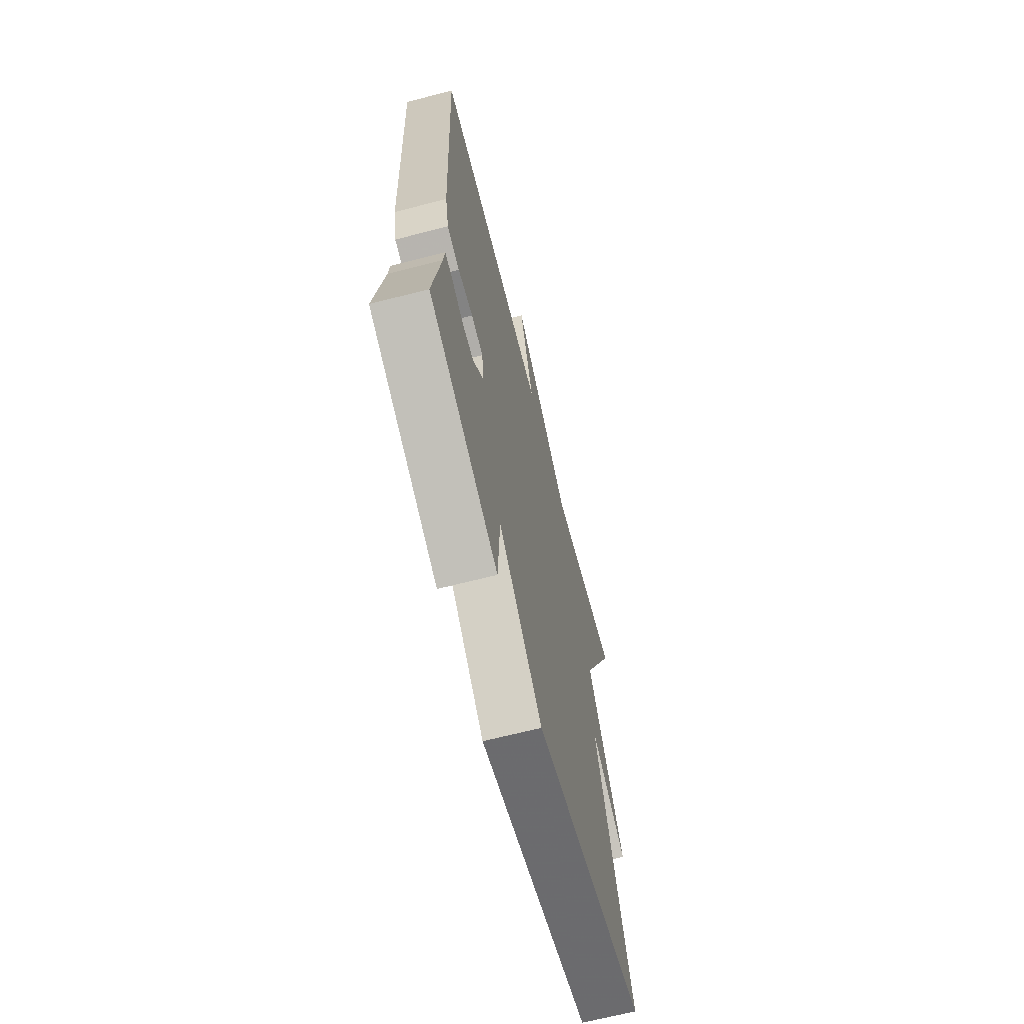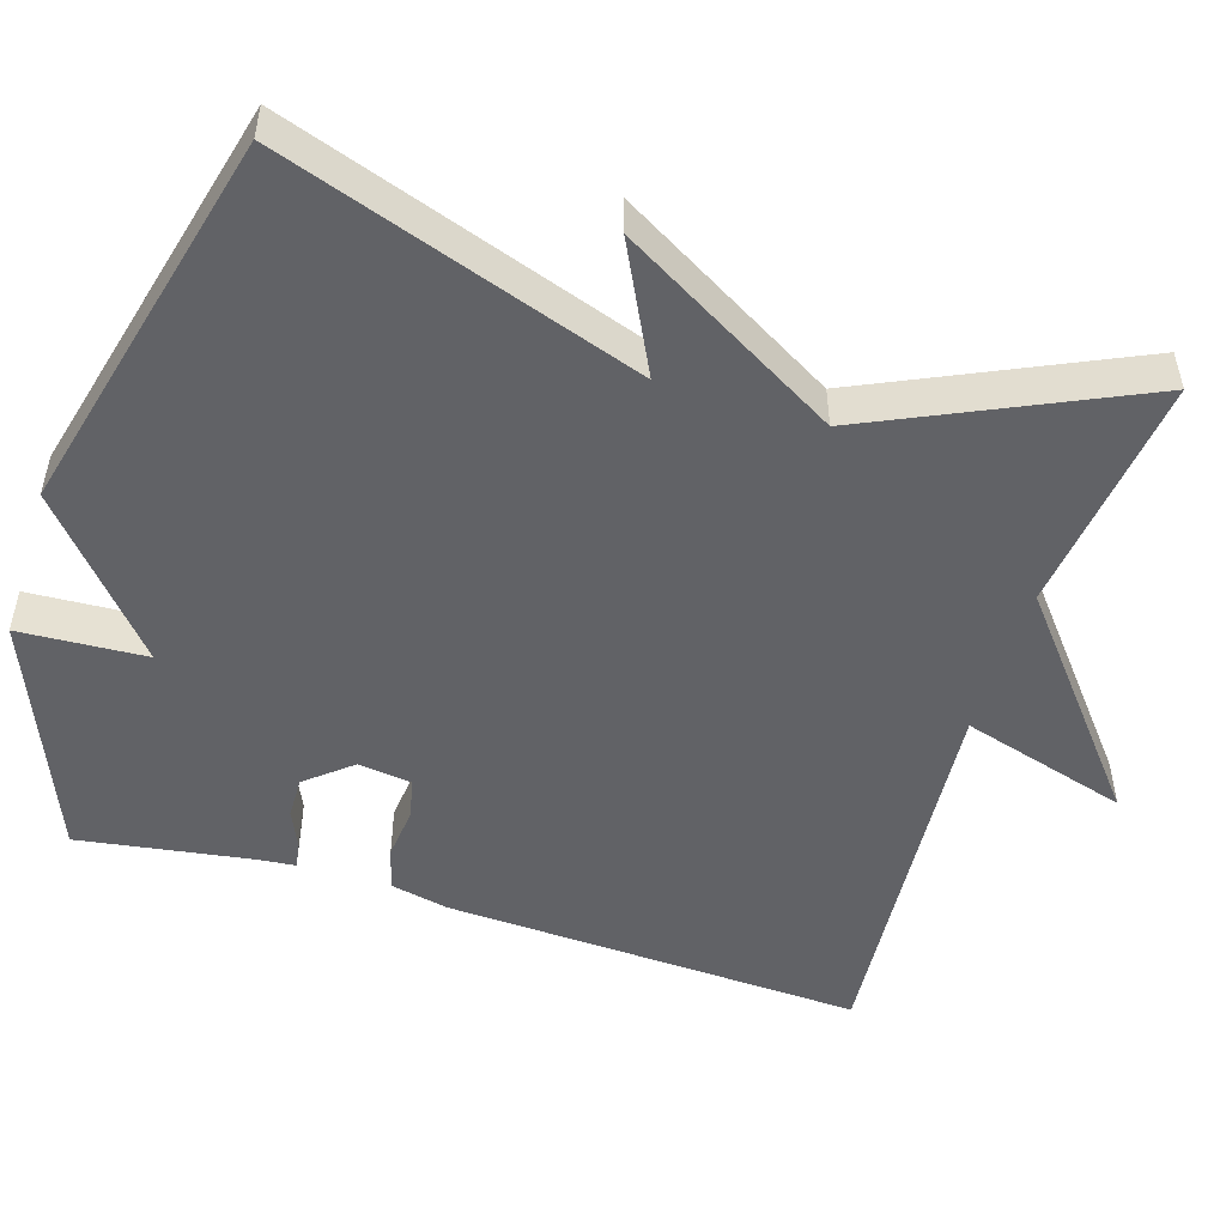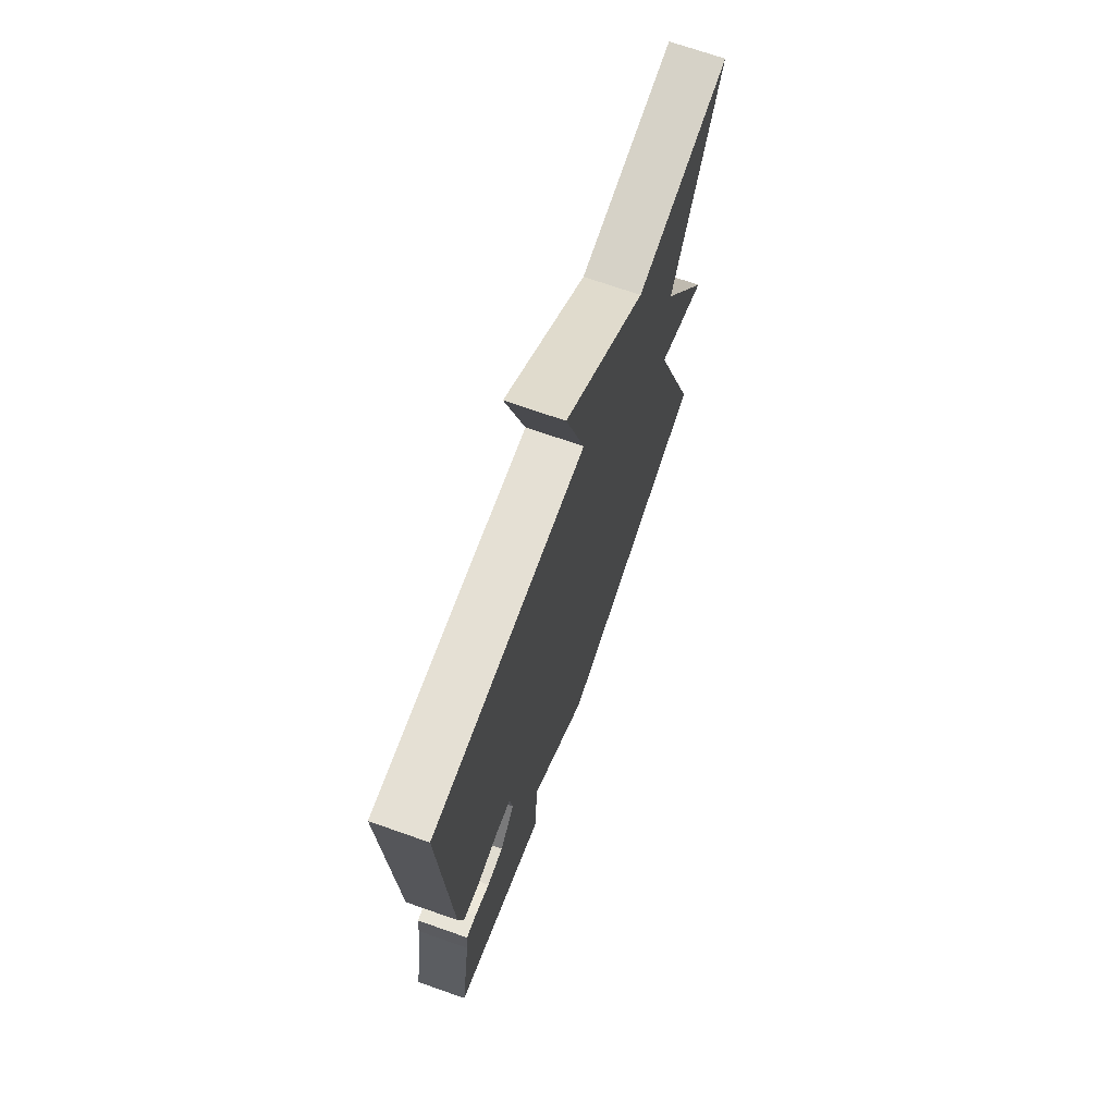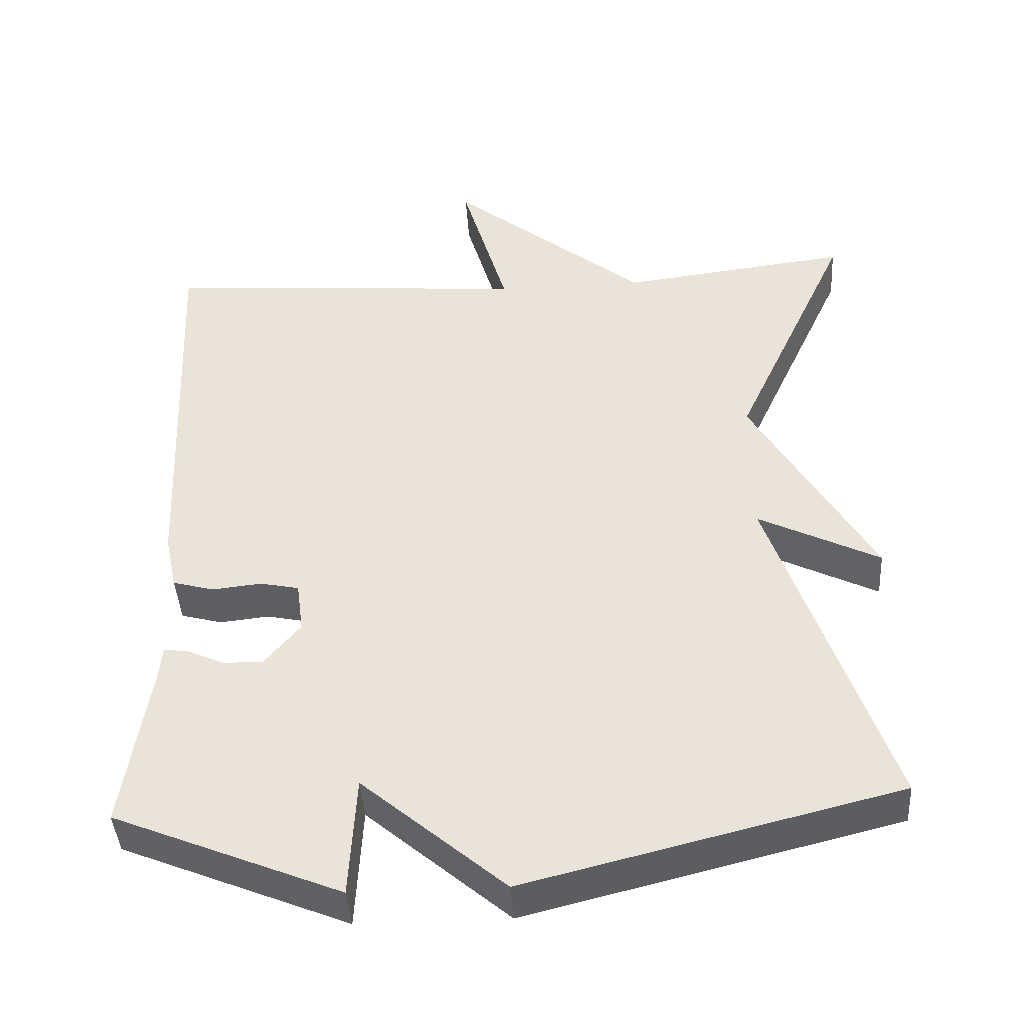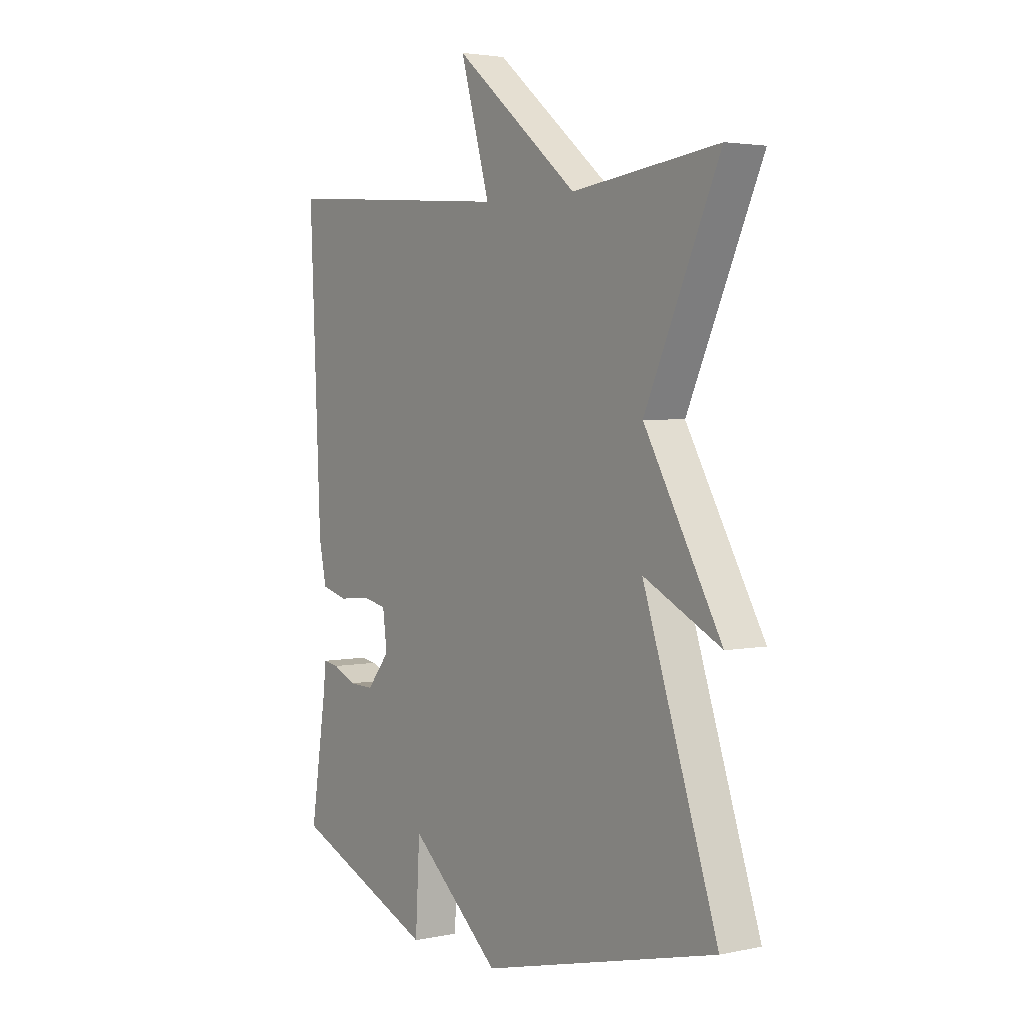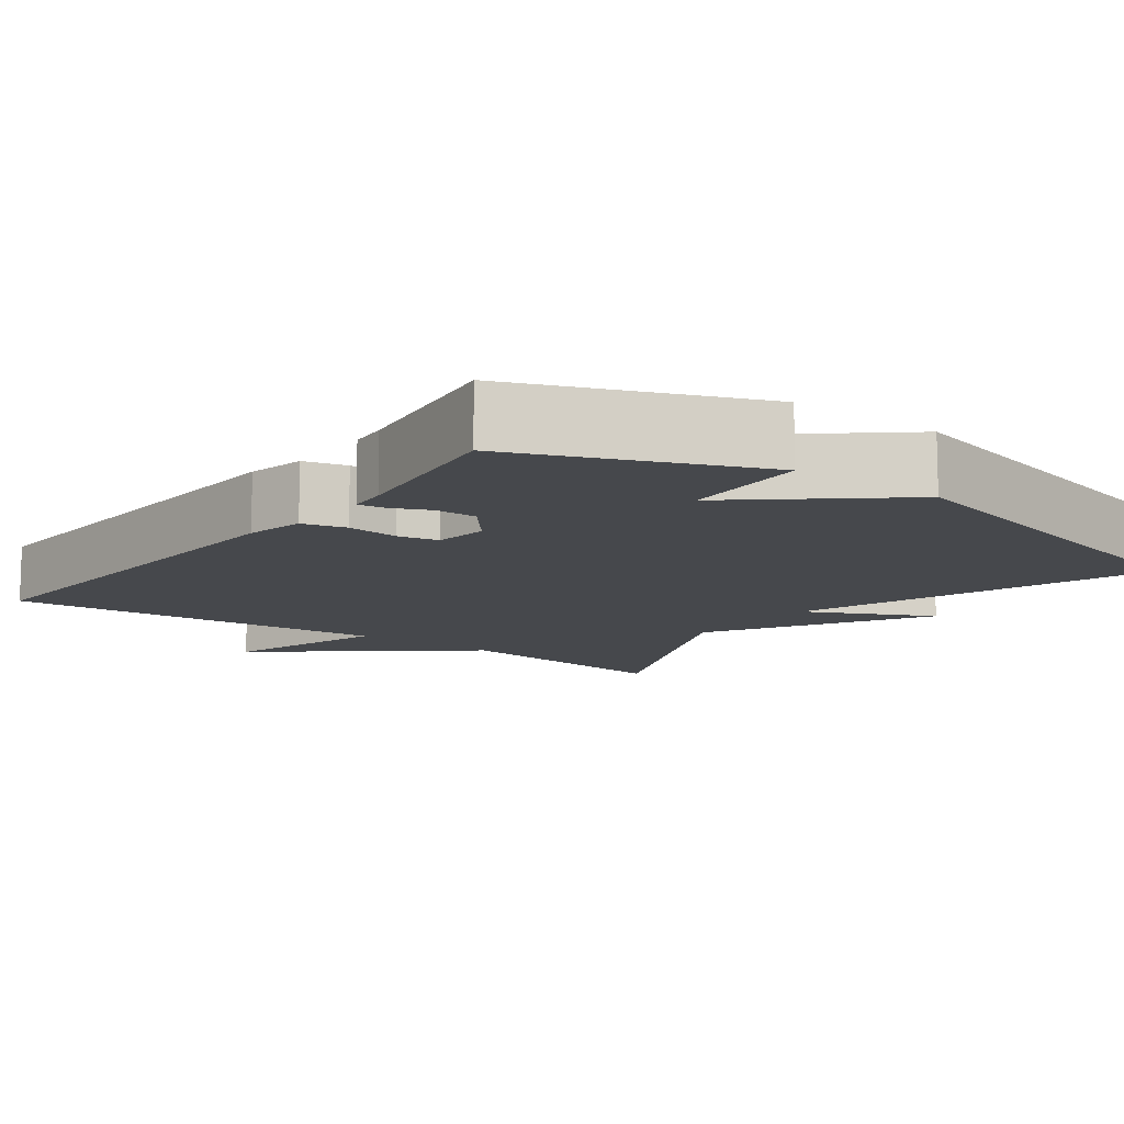
<metadata>
{"format":"obj","ext":"obj","renderer":"f3d","projection":"perspective","resolution":1024,"background":"white","views":[{"elev":-66.8,"azim":104.5,"up":"+Z"},{"elev":-50.7,"azim":-107.4,"up":"+Y"},{"elev":70.5,"azim":109.4,"up":"+Z"},{"elev":-42.8,"azim":-176.4,"up":"+Z"},{"elev":3.2,"azim":-125.1,"up":"+Z"},{"elev":-11.3,"azim":143.0,"up":"+Y"}]}
</metadata>
<code>
v -0.5 0.07 -0.5
v -0.344 0.07 -0.039
v -0.506 0.07 -0.12
v -0.344 0.07 0.161
v -0.5 0.07 0.5
v -0.193 0.07 0.462
v 0.069 0.07 0.676
v 0.007 0.07 0.462
v 0.5 0.07 0.5
v 0.476 0.07 -0.037
v 0.46 0.07 -0.112
v 0.405 0.07 -0.127
v 0.339 0.07 -0.12
v 0.287 0.07 -0.131
v 0.278 0.07 -0.2
v 0.326 0.07 -0.258
v 0.379 0.07 -0.257
v 0.428 0.07 -0.235
v 0.461 0.07 -0.23
v 0.466 0.07 -0.28
v 0.5 0.07 -0.5
v 0.197 0.07 -0.624
v 0.188 0.07 -0.461
v -0.003 0.07 -0.624
v -0.5 0 -0.5
v -0.344 0 -0.039
v -0.506 0 -0.12
v -0.344 0 0.161
v -0.5 0 0.5
v -0.193 0 0.462
v 0.069 0 0.676
v 0.007 0 0.462
v 0.5 0 0.5
v 0.476 0 -0.037
v 0.46 0 -0.112
v 0.405 0 -0.127
v 0.339 0 -0.12
v 0.287 0 -0.131
v 0.278 0 -0.2
v 0.326 0 -0.258
v 0.379 0 -0.257
v 0.428 0 -0.235
v 0.461 0 -0.23
v 0.466 0 -0.28
v 0.5 0 -0.5
v 0.197 0 -0.624
v 0.188 0 -0.461
v -0.003 0 -0.624
f 23 24 1 2
f 20 21 22 23
f 19 20 23
f 18 19 23
f 17 18 23
f 16 17 23
f 15 16 23 2
f 14 15 2
f 13 14 2
f 12 13 2
f 11 12 2
f 10 11 2
f 9 10 2
f 8 9 2
f 6 7 8 2
f 4 5 6
f 4 6 2
f 2 3 4
f 26 25 48 47
f 47 46 45 44
f 47 44 43
f 47 43 42
f 47 42 41
f 47 41 40
f 26 47 40 39
f 26 39 38
f 26 38 37
f 26 37 36
f 26 36 35
f 26 35 34
f 26 34 33
f 26 33 32
f 26 32 31 30
f 30 29 28
f 26 30 28
f 28 27 26
f 1 25 26 2
f 2 26 27 3
f 3 27 28 4
f 4 28 29 5
f 5 29 30 6
f 6 30 31 7
f 7 31 32 8
f 8 32 33 9
f 9 33 34 10
f 10 34 35 11
f 11 35 36 12
f 12 36 37 13
f 13 37 38 14
f 14 38 39 15
f 15 39 40 16
f 16 40 41 17
f 17 41 42 18
f 18 42 43 19
f 19 43 44 20
f 20 44 45 21
f 21 45 46 22
f 22 46 47 23
f 23 47 48 24
f 24 48 25 1

</code>
